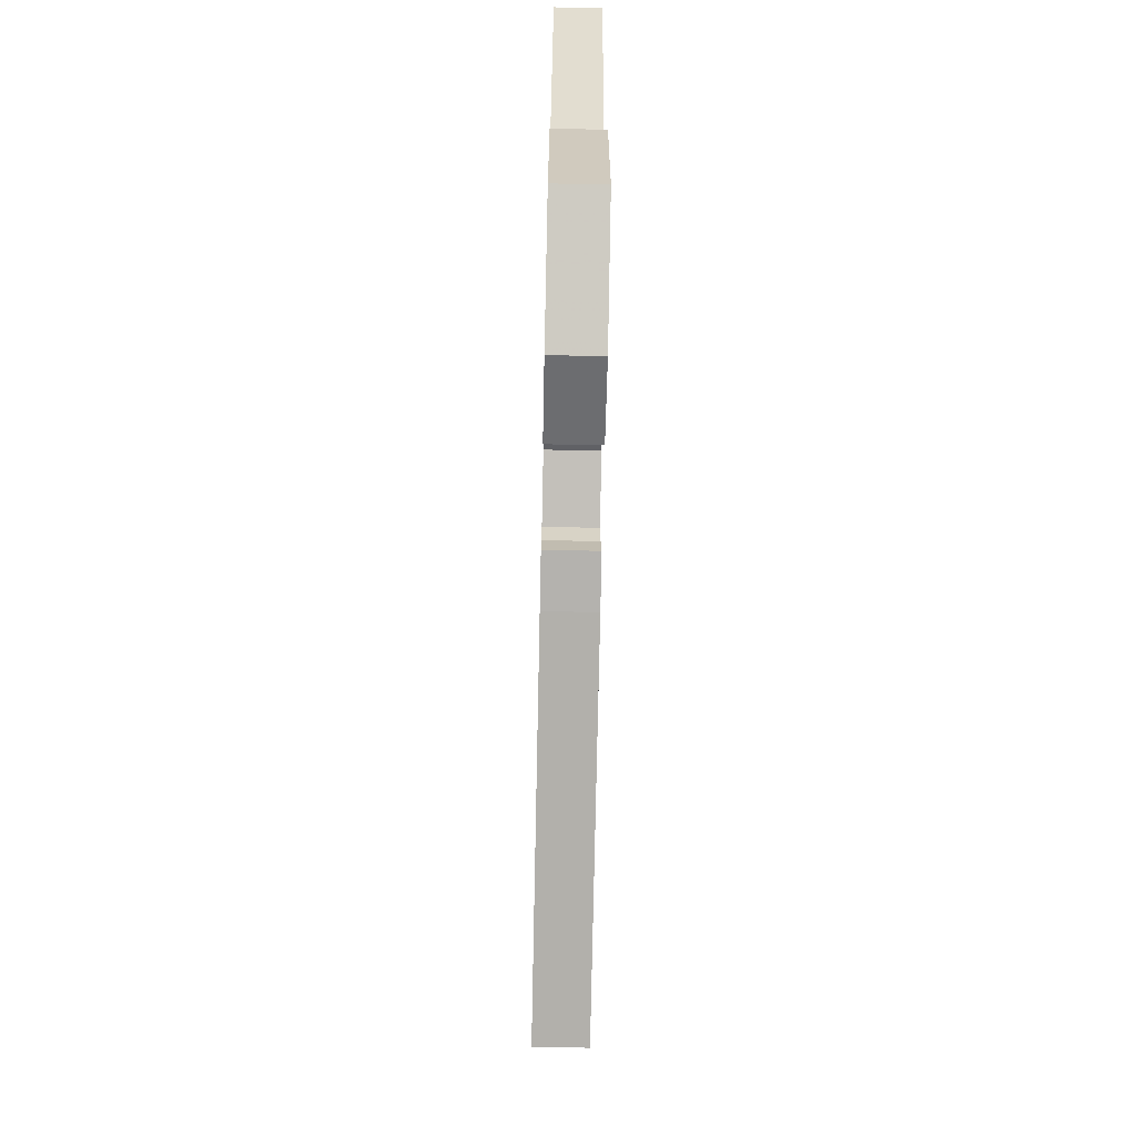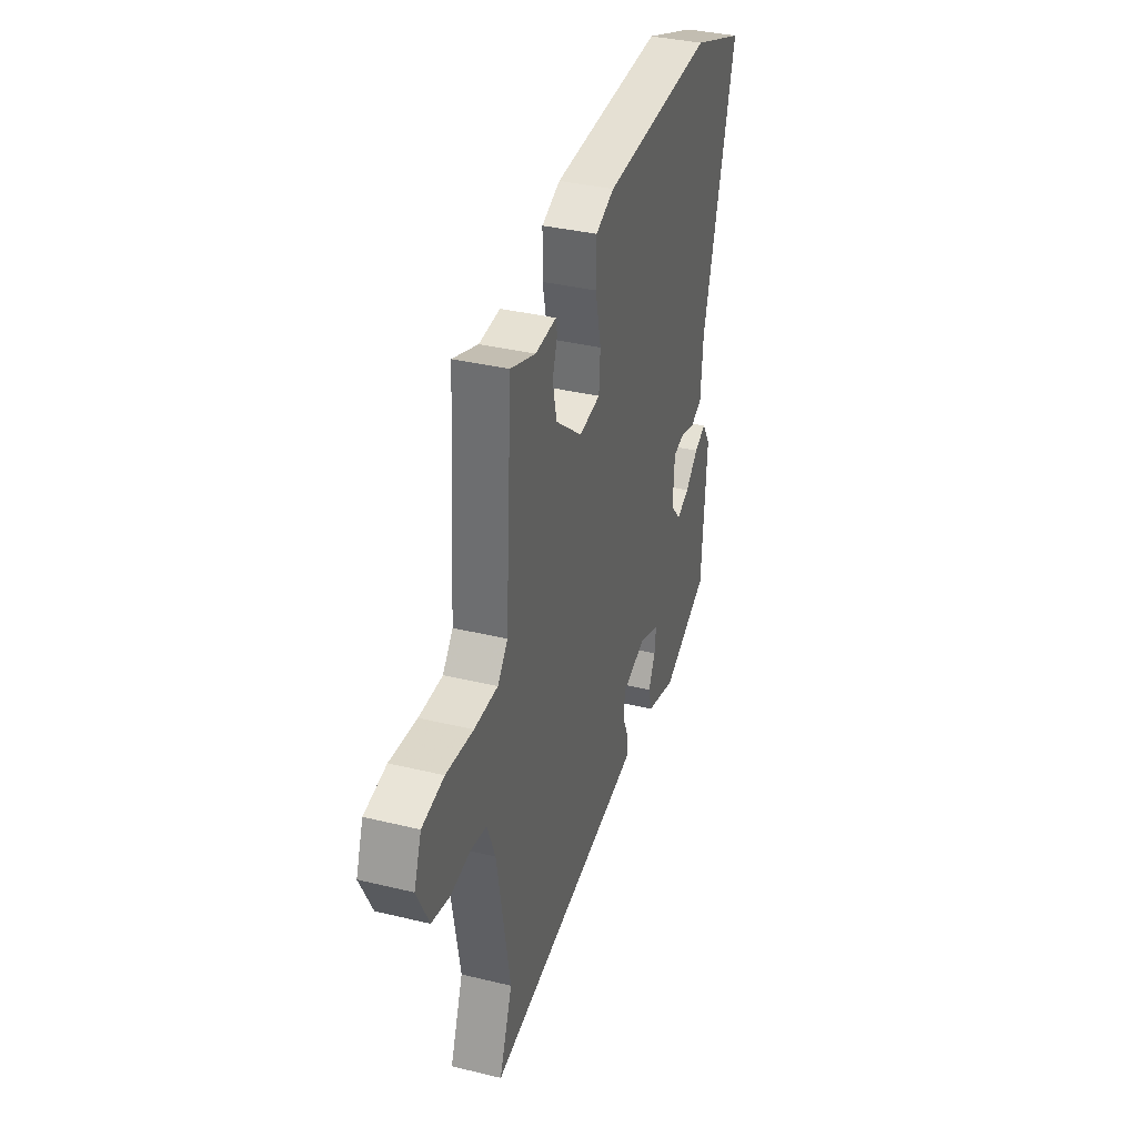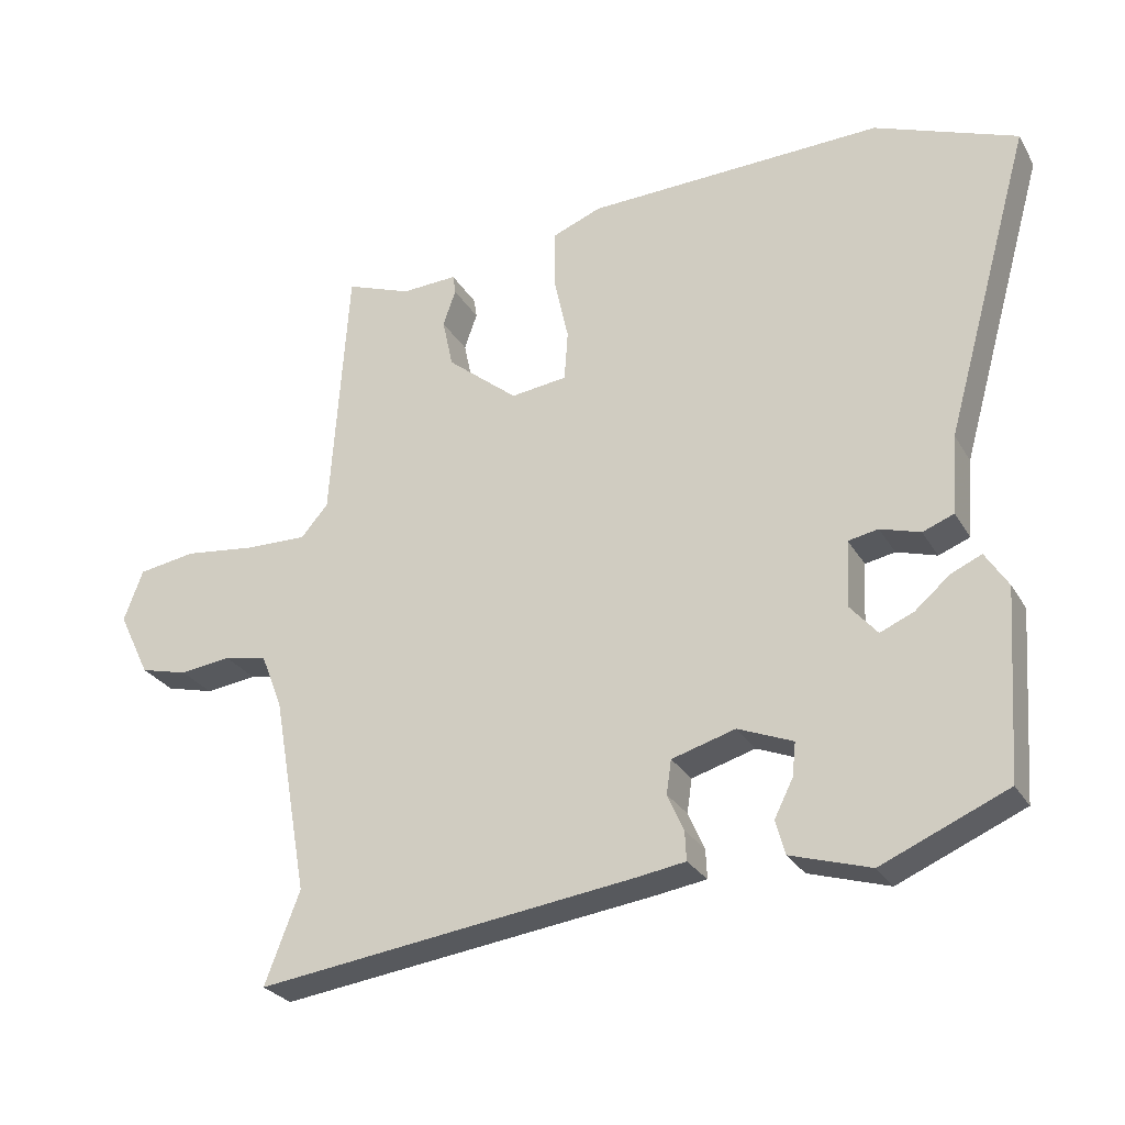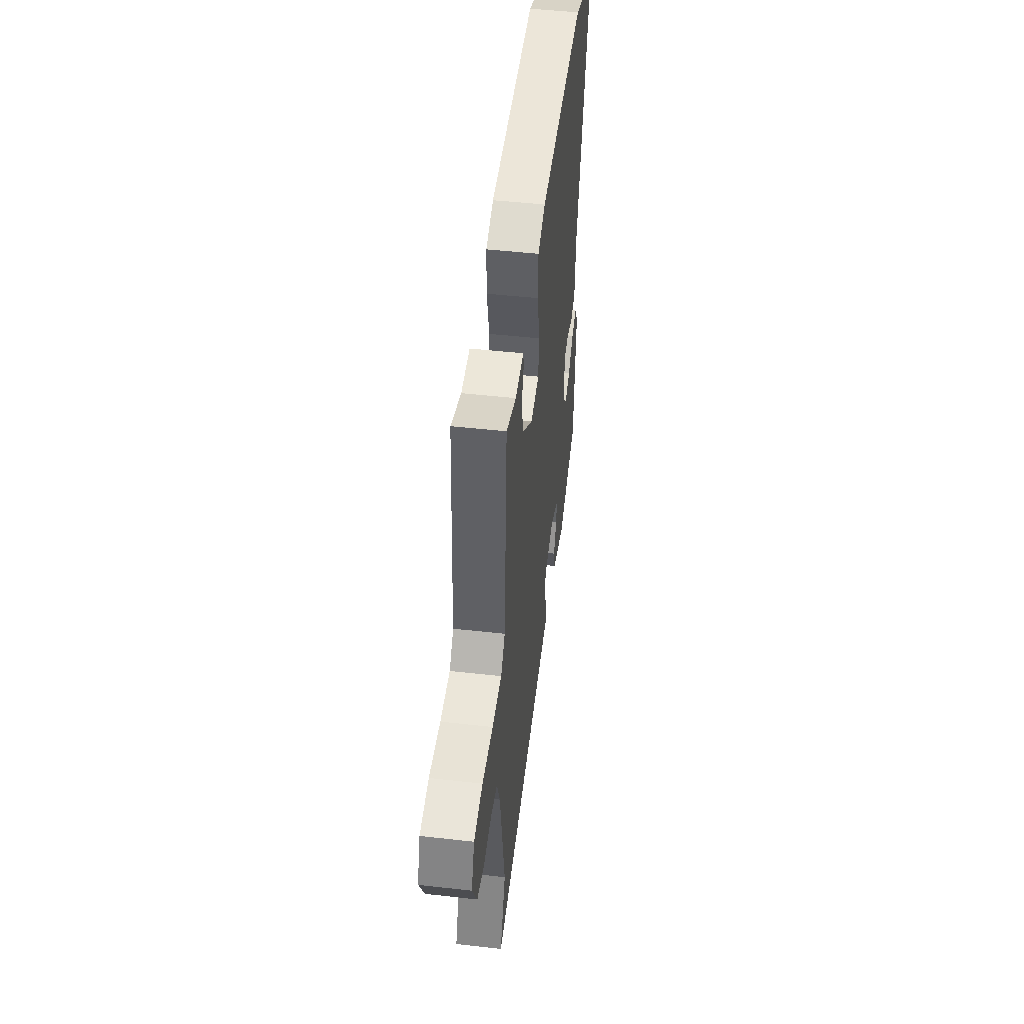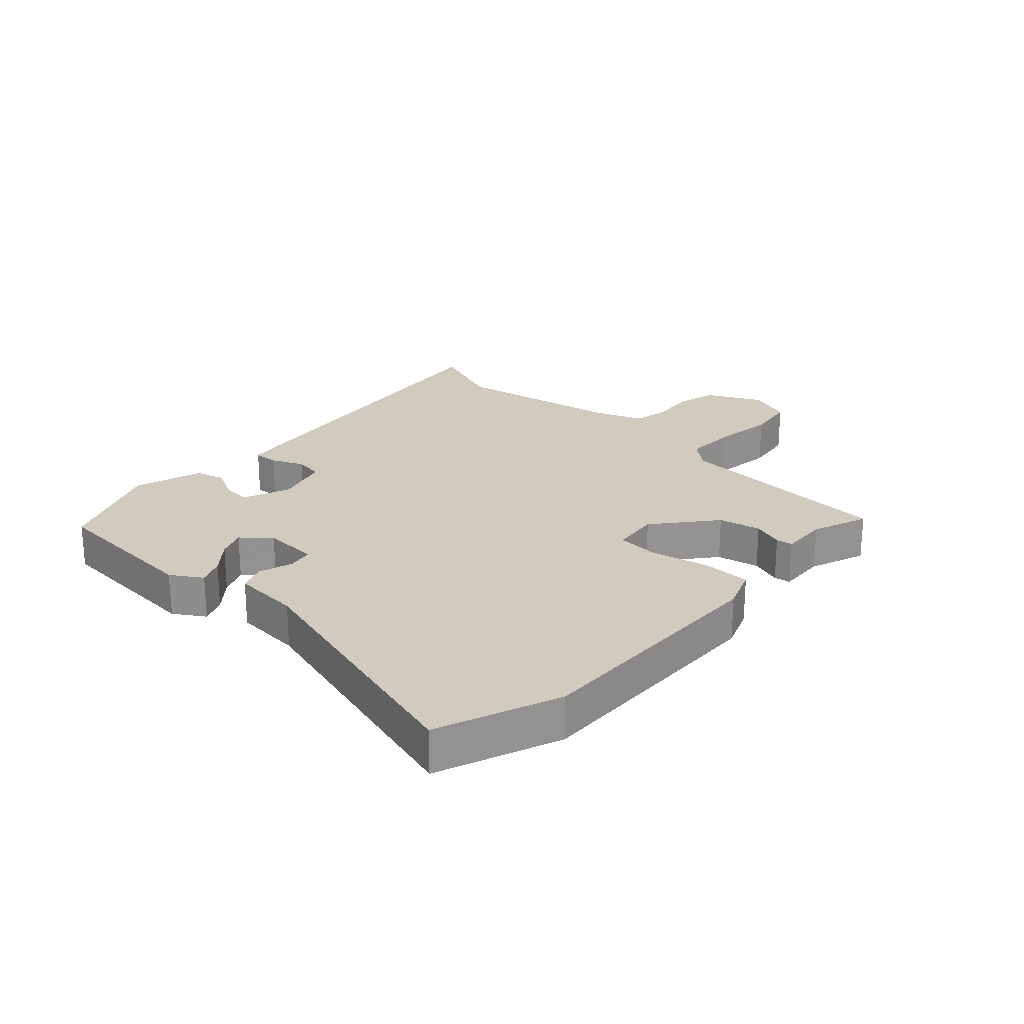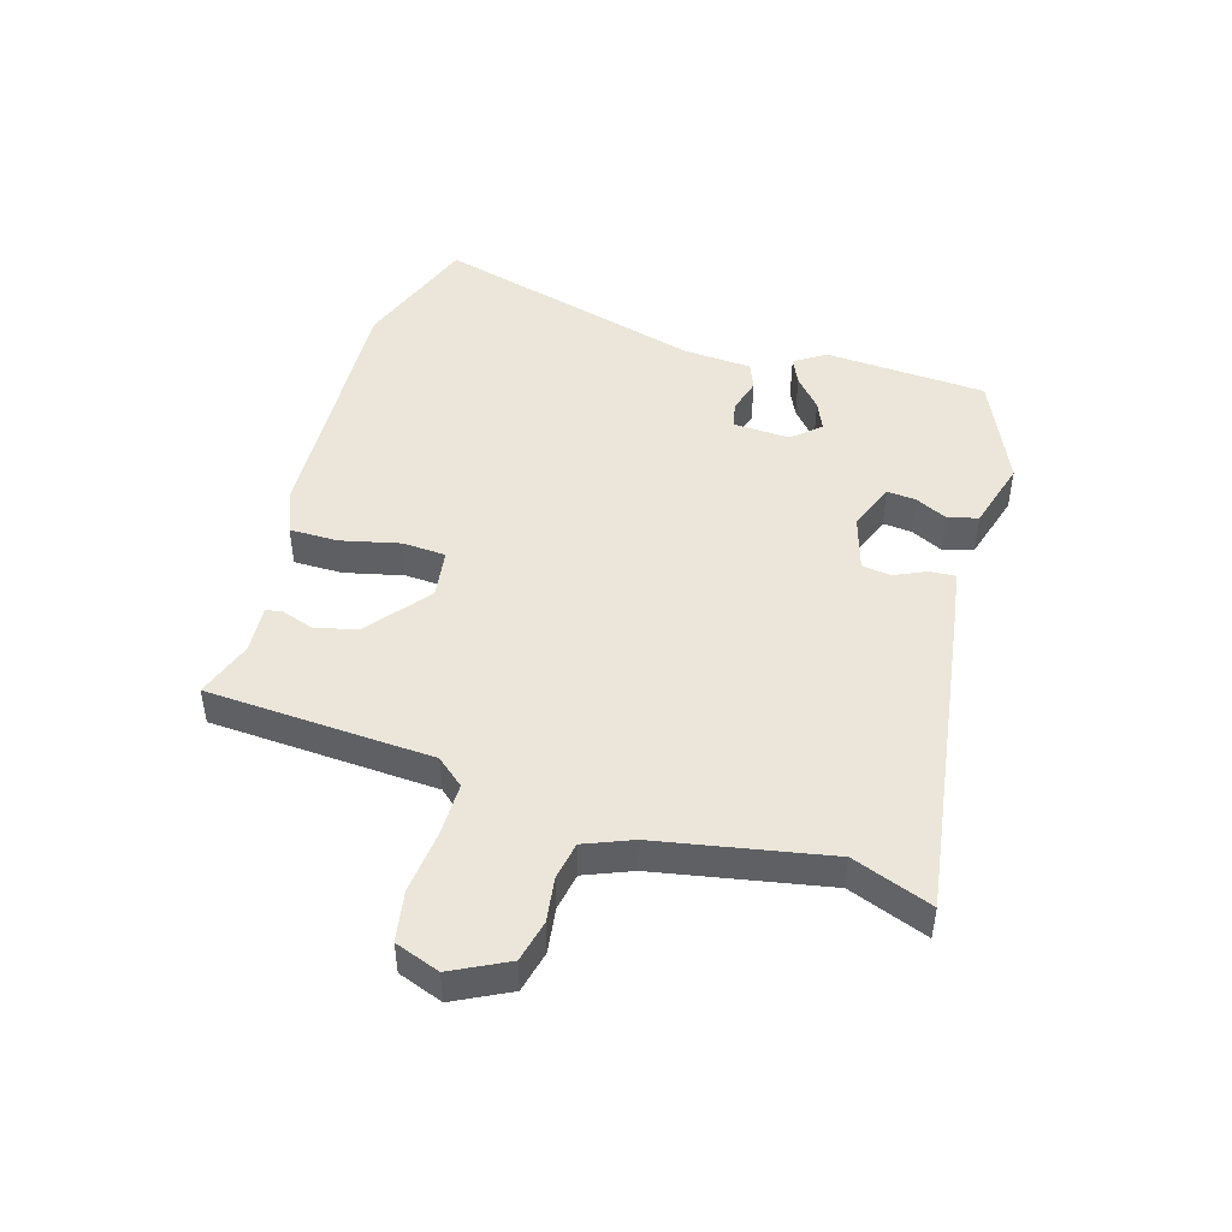
<metadata>
{"format":"obj","ext":"obj","renderer":"f3d","projection":"perspective","resolution":1024,"background":"white","views":[{"elev":-70.9,"azim":-91.2,"up":"+Z"},{"elev":36.4,"azim":107.5,"up":"+Z"},{"elev":-27.3,"azim":-155.5,"up":"+Z"},{"elev":48.1,"azim":97.2,"up":"+Z"},{"elev":23.6,"azim":-47.3,"up":"+Y"},{"elev":47.3,"azim":105.9,"up":"+Y"}]}
</metadata>
<code>
v 0.439 0.07 0.51
v 0.464 0.07 0.144
v 0.502 0.07 0.1
v 0.589 0.07 0.102
v 0.689 0.07 0.114
v 0.77 0.07 0.101
v 0.797 0.07 0.029
v 0.753 0.07 -0.061
v 0.686 0.07 -0.078
v 0.614 0.07 -0.069
v 0.554 0.07 -0.081
v 0.524 0.07 -0.158
v 0.475 0.07 -0.435
v 0.524 0.07 -0.563
v -0.005 0.07 -0.492
v -0.076 0.07 -0.481
v -0.074 0.07 -0.44
v -0.051 0.07 -0.388
v -0.058 0.07 -0.341
v -0.147 0.07 -0.315
v -0.224 0.07 -0.346
v -0.219 0.07 -0.393
v -0.193 0.07 -0.445
v -0.206 0.07 -0.493
v -0.318 0.07 -0.527
v -0.494 0.07 -0.451
v -0.512 0.07 -0.189
v -0.48 0.07 -0.139
v -0.437 0.07 -0.158
v -0.388 0.07 -0.2
v -0.341 0.07 -0.22
v -0.302 0.07 -0.175
v -0.307 0.07 -0.083
v -0.349 0.07 -0.075
v -0.405 0.07 -0.092
v -0.449 0.07 -0.075
v -0.457 0.07 0.036
v -0.579 0.07 0.47
v -0.38 0.07 0.546
v 0.036 0.07 0.533
v 0.105 0.07 0.506
v 0.106 0.07 0.427
v 0.085 0.07 0.332
v 0.09 0.07 0.262
v 0.169 0.07 0.252
v 0.268 0.07 0.333
v 0.283 0.07 0.402
v 0.265 0.07 0.453
v 0.269 0.07 0.48
v 0.347 0.07 0.476
v 0.439 0 0.51
v 0.464 0 0.144
v 0.502 0 0.1
v 0.589 0 0.102
v 0.689 0 0.114
v 0.77 0 0.101
v 0.797 0 0.029
v 0.753 0 -0.061
v 0.686 0 -0.078
v 0.614 0 -0.069
v 0.554 0 -0.081
v 0.524 0 -0.158
v 0.475 0 -0.435
v 0.524 0 -0.563
v -0.005 0 -0.492
v -0.076 0 -0.481
v -0.074 0 -0.44
v -0.051 0 -0.388
v -0.058 0 -0.341
v -0.147 0 -0.315
v -0.224 0 -0.346
v -0.219 0 -0.393
v -0.193 0 -0.445
v -0.206 0 -0.493
v -0.318 0 -0.527
v -0.494 0 -0.451
v -0.512 0 -0.189
v -0.48 0 -0.139
v -0.437 0 -0.158
v -0.388 0 -0.2
v -0.341 0 -0.22
v -0.302 0 -0.175
v -0.307 0 -0.083
v -0.349 0 -0.075
v -0.405 0 -0.092
v -0.449 0 -0.075
v -0.457 0 0.036
v -0.579 0 0.47
v -0.38 0 0.546
v 0.036 0 0.533
v 0.105 0 0.506
v 0.106 0 0.427
v 0.085 0 0.332
v 0.09 0 0.262
v 0.169 0 0.252
v 0.268 0 0.333
v 0.283 0 0.402
v 0.265 0 0.453
v 0.269 0 0.48
v 0.347 0 0.476
f 47 48 49 50
f 46 47 50 1
f 40 41 42 43
f 40 43 44
f 37 38 39 40
f 37 40 44
f 34 35 36 37
f 33 34 37 44
f 32 33 44 45
f 27 28 29 30
f 27 30 31
f 26 27 31
f 22 23 24 25
f 21 22 25 26
f 20 21 26 31
f 15 16 17 18
f 13 14 15 18
f 12 13 18 19
f 11 12 19 20
f 7 8 9 10
f 7 10 11
f 4 5 6 7
f 3 4 7 11
f 2 3 11 20
f 46 1 2 20
f 32 45 46
f 20 31 32 46
f 100 99 98 97
f 51 100 97 96
f 93 92 91 90
f 94 93 90
f 90 89 88 87
f 94 90 87
f 87 86 85 84
f 94 87 84 83
f 95 94 83 82
f 80 79 78 77
f 81 80 77
f 81 77 76
f 75 74 73 72
f 76 75 72 71
f 81 76 71 70
f 68 67 66 65
f 68 65 64 63
f 69 68 63 62
f 70 69 62 61
f 60 59 58 57
f 61 60 57
f 57 56 55 54
f 61 57 54 53
f 70 61 53 52
f 70 52 51 96
f 96 95 82
f 96 82 81 70
f 1 51 52 2
f 2 52 53 3
f 3 53 54 4
f 4 54 55 5
f 5 55 56 6
f 6 56 57 7
f 7 57 58 8
f 8 58 59 9
f 9 59 60 10
f 10 60 61 11
f 11 61 62 12
f 12 62 63 13
f 13 63 64 14
f 14 64 65 15
f 15 65 66 16
f 16 66 67 17
f 17 67 68 18
f 18 68 69 19
f 19 69 70 20
f 20 70 71 21
f 21 71 72 22
f 22 72 73 23
f 23 73 74 24
f 24 74 75 25
f 25 75 76 26
f 26 76 77 27
f 27 77 78 28
f 28 78 79 29
f 29 79 80 30
f 30 80 81 31
f 31 81 82 32
f 32 82 83 33
f 33 83 84 34
f 34 84 85 35
f 35 85 86 36
f 36 86 87 37
f 37 87 88 38
f 38 88 89 39
f 39 89 90 40
f 40 90 91 41
f 41 91 92 42
f 42 92 93 43
f 43 93 94 44
f 44 94 95 45
f 45 95 96 46
f 46 96 97 47
f 47 97 98 48
f 48 98 99 49
f 49 99 100 50
f 50 100 51 1

</code>
